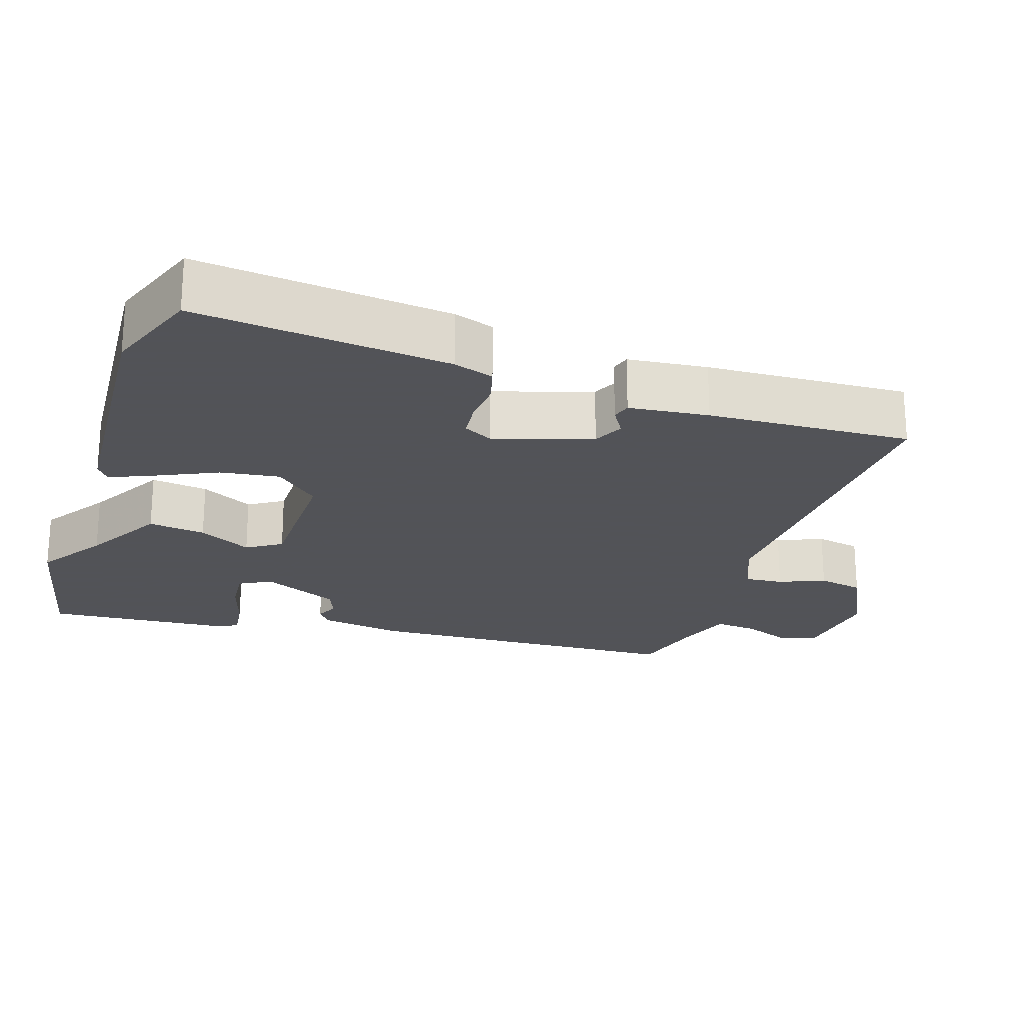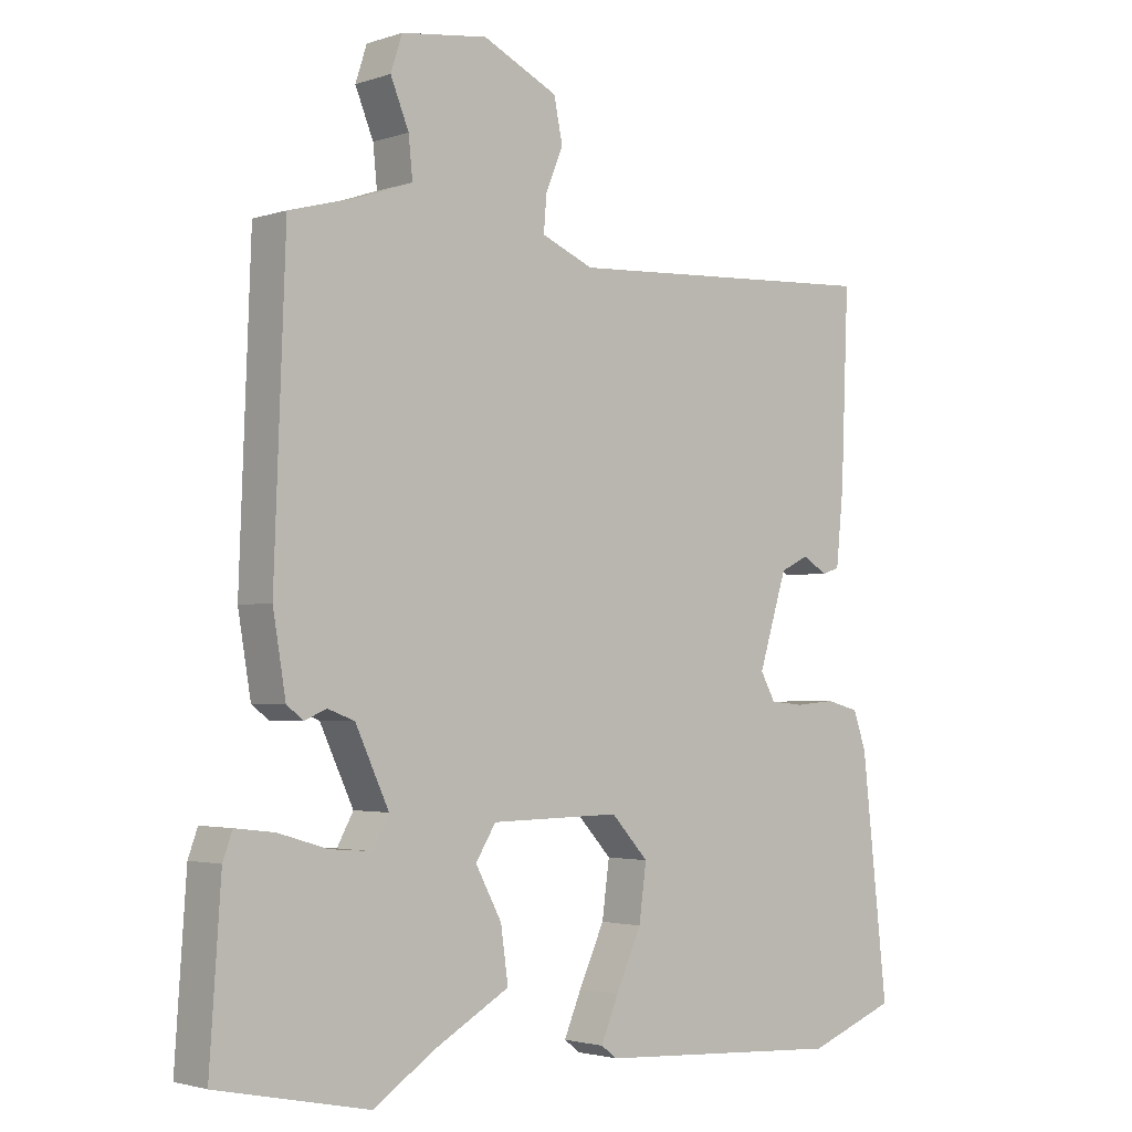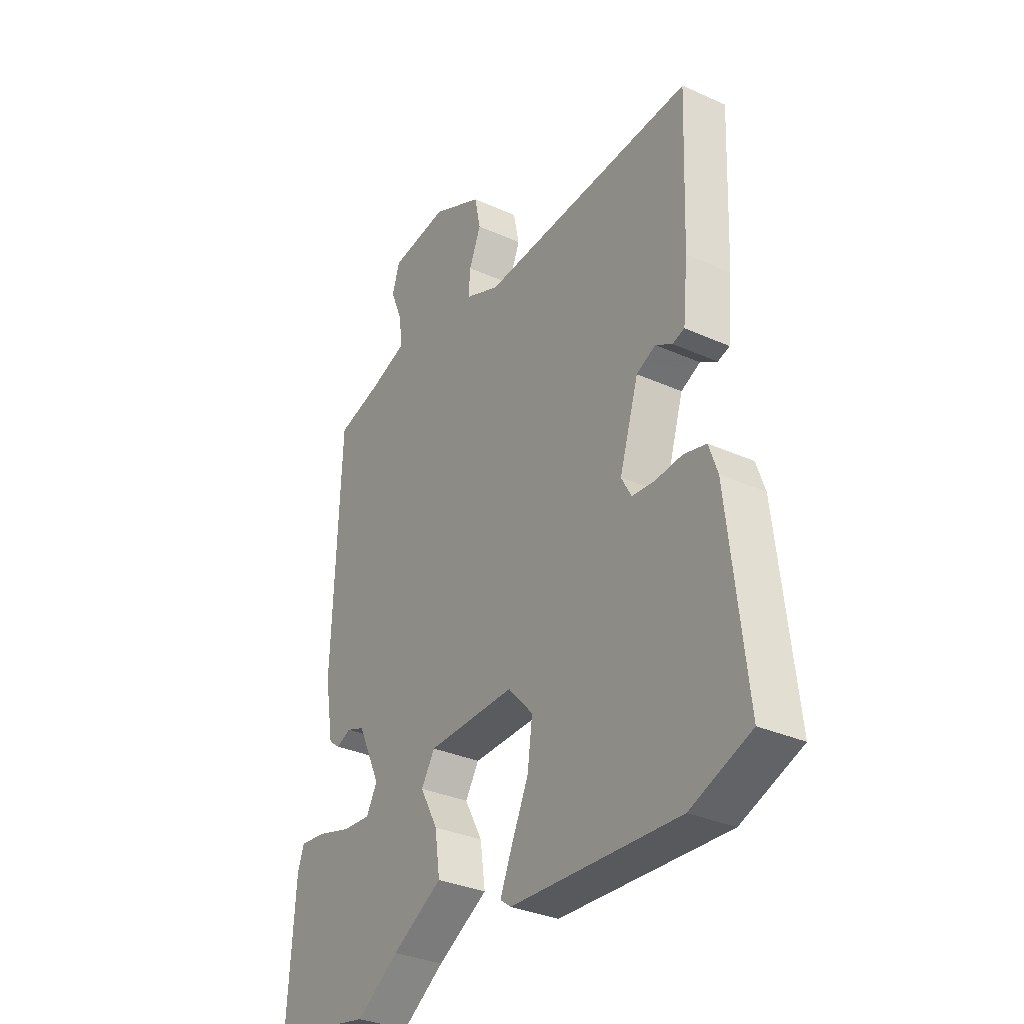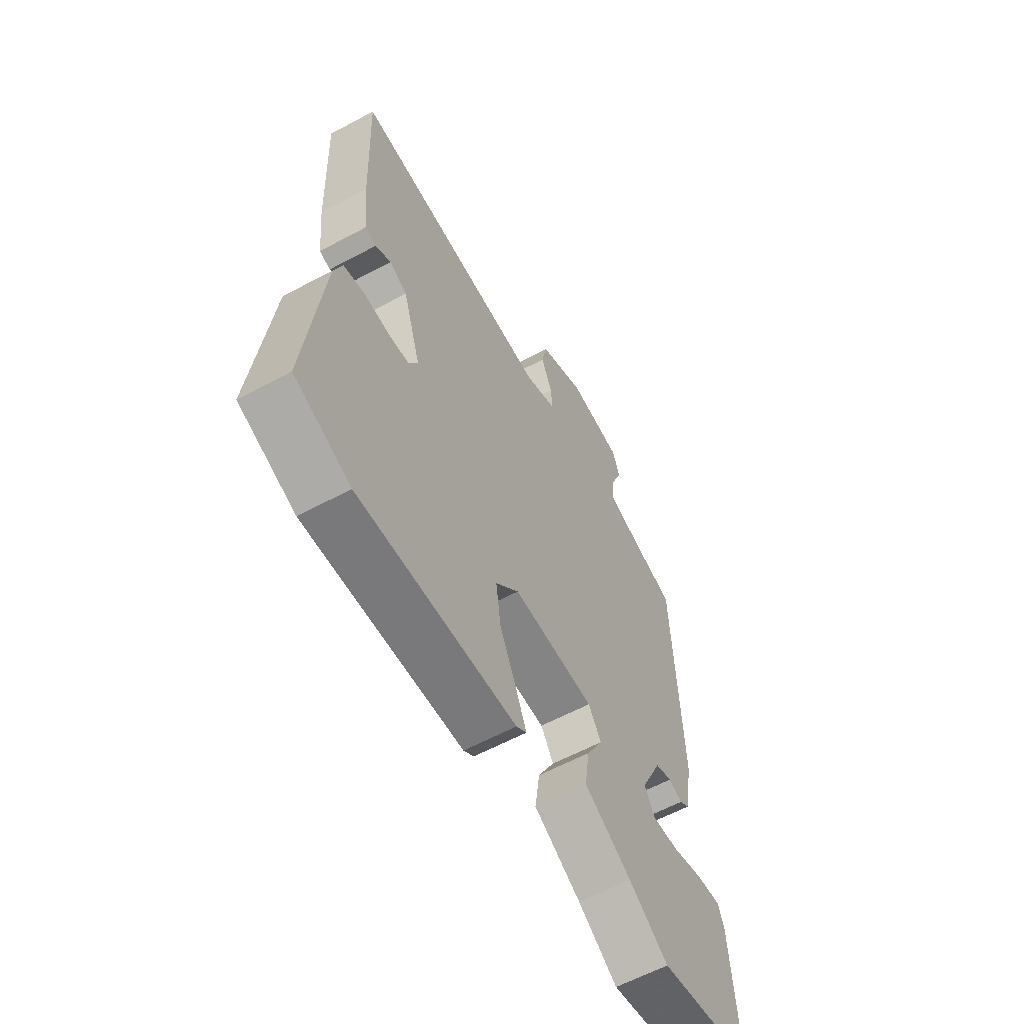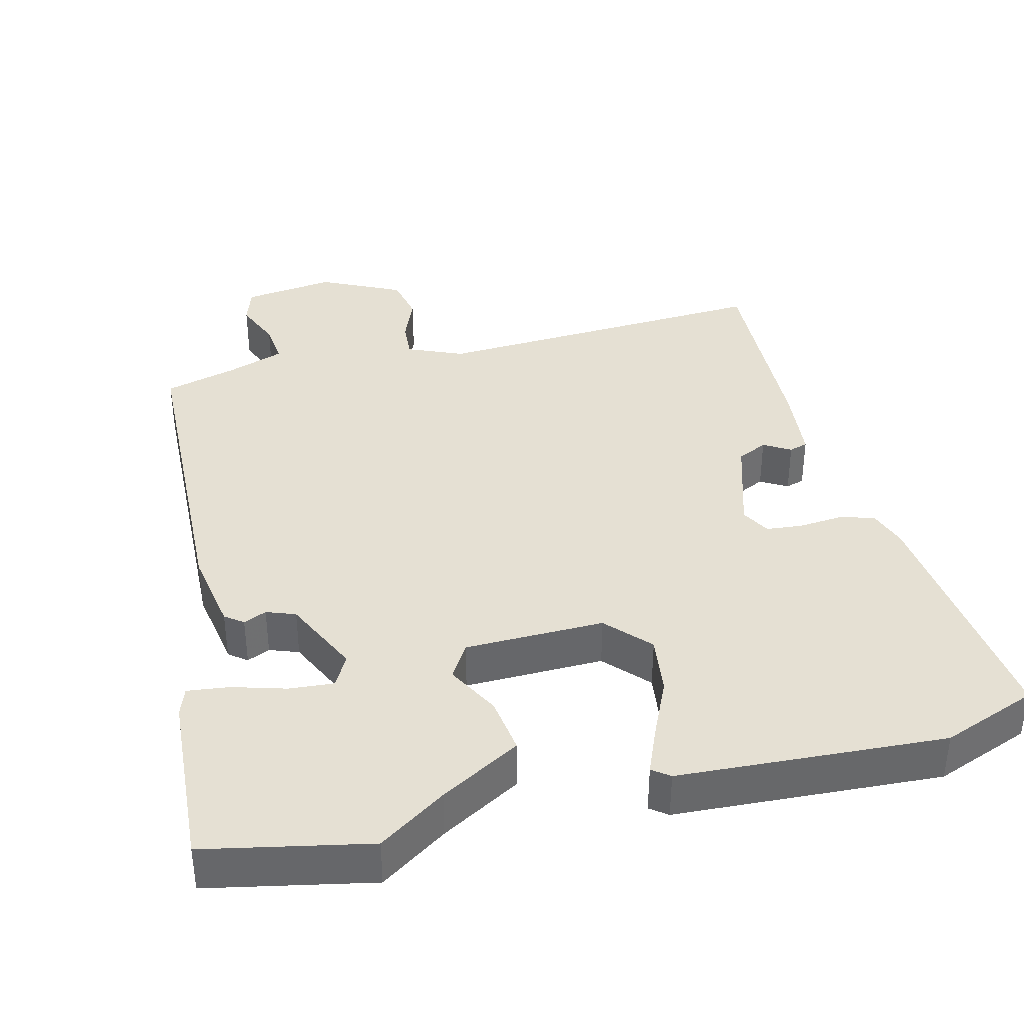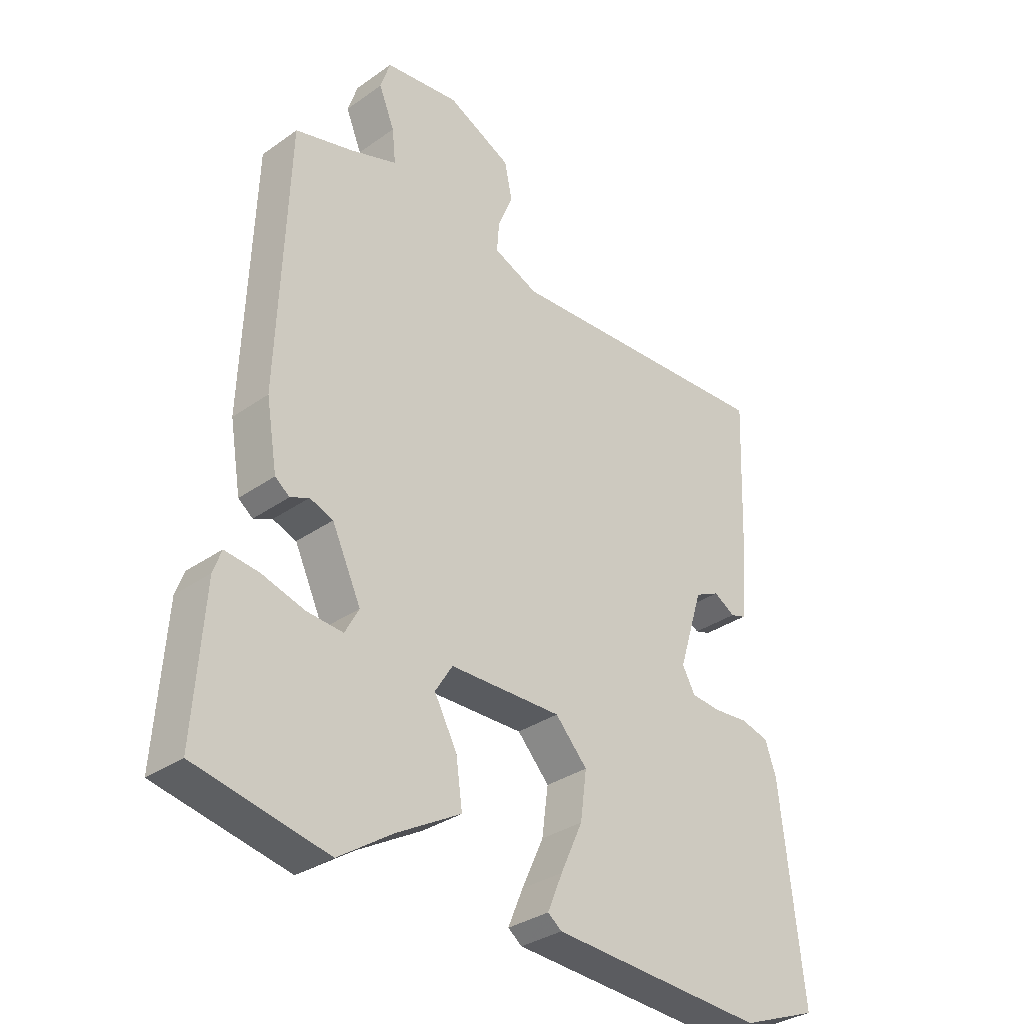
<metadata>
{"format":"obj","ext":"obj","renderer":"f3d","projection":"perspective","resolution":1024,"background":"white","views":[{"elev":-22.5,"azim":-107.8,"up":"+Y"},{"elev":-2.5,"azim":138.8,"up":"+Z"},{"elev":-32.7,"azim":-122.0,"up":"+Z"},{"elev":-60.7,"azim":-61.3,"up":"+Z"},{"elev":38.2,"azim":165.8,"up":"+Y"},{"elev":-32.7,"azim":134.4,"up":"+Z"}]}
</metadata>
<code>
v 0.463 0.07 0.498
v 0.48 0.07 0.049
v 0.461 0.07 -0.065
v 0.436 0.07 -0.084
v 0.404 0.07 -0.07
v 0.364 0.07 -0.085
v 0.314 0.07 -0.192
v 0.338 0.07 -0.236
v 0.4 0.07 -0.231
v 0.474 0.07 -0.209
v 0.532 0.07 -0.202
v 0.546 0.07 -0.241
v 0.563 0.07 -0.487
v 0.337 0.07 -0.534
v 0.244 0.07 -0.472
v 0.133 0.07 -0.409
v 0.144 0.07 -0.33
v 0.183 0.07 -0.257
v 0.153 0.07 -0.209
v -0.04 0.07 -0.206
v -0.095 0.07 -0.266
v -0.084 0.07 -0.348
v -0.046 0.07 -0.431
v -0.02 0.07 -0.493
v -0.044 0.07 -0.511
v -0.413 0.07 -0.533
v -0.545 0.07 -0.483
v -0.506 0.07 -0.134
v -0.487 0.07 -0.079
v -0.438 0.07 -0.066
v -0.378 0.07 -0.071
v -0.328 0.07 -0.066
v -0.306 0.07 -0.026
v -0.348 0.07 0.109
v -0.39 0.07 0.129
v -0.427 0.07 0.107
v -0.453 0.07 0.115
v -0.464 0.07 0.225
v -0.475 0.07 0.505
v -0.001 0.07 0.481
v 0.076 0.07 0.514
v 0.072 0.07 0.566
v 0.046 0.07 0.629
v 0.059 0.07 0.692
v 0.17 0.07 0.746
v 0.298 0.07 0.73
v 0.315 0.07 0.678
v 0.288 0.07 0.612
v 0.282 0.07 0.553
v 0.363 0.07 0.525
v 0.463 0 0.498
v 0.48 0 0.049
v 0.461 0 -0.065
v 0.436 0 -0.084
v 0.404 0 -0.07
v 0.364 0 -0.085
v 0.314 0 -0.192
v 0.338 0 -0.236
v 0.4 0 -0.231
v 0.474 0 -0.209
v 0.532 0 -0.202
v 0.546 0 -0.241
v 0.563 0 -0.487
v 0.337 0 -0.534
v 0.244 0 -0.472
v 0.133 0 -0.409
v 0.144 0 -0.33
v 0.183 0 -0.257
v 0.153 0 -0.209
v -0.04 0 -0.206
v -0.095 0 -0.266
v -0.084 0 -0.348
v -0.046 0 -0.431
v -0.02 0 -0.493
v -0.044 0 -0.511
v -0.413 0 -0.533
v -0.545 0 -0.483
v -0.506 0 -0.134
v -0.487 0 -0.079
v -0.438 0 -0.066
v -0.378 0 -0.071
v -0.328 0 -0.066
v -0.306 0 -0.026
v -0.348 0 0.109
v -0.39 0 0.129
v -0.427 0 0.107
v -0.453 0 0.115
v -0.464 0 0.225
v -0.475 0 0.505
v -0.001 0 0.481
v 0.076 0 0.514
v 0.072 0 0.566
v 0.046 0 0.629
v 0.059 0 0.692
v 0.17 0 0.746
v 0.298 0 0.73
v 0.315 0 0.678
v 0.288 0 0.612
v 0.282 0 0.553
v 0.363 0 0.525
f 45 46 47 48
f 45 48 49
f 42 43 44 45
f 41 42 45 49
f 40 41 49 50
f 38 39 40
f 35 36 37 38
f 34 35 38 40
f 33 34 40 50
f 28 29 30 31
f 28 31 32
f 27 28 32
f 22 23 24 25
f 22 25 26 27
f 15 16 17 18
f 13 14 15 18
f 13 18 19
f 9 10 11 12
f 8 9 12 13
f 2 3 4 5
f 2 5 6
f 1 2 6
f 50 1 6 7
f 32 33 50 7
f 21 22 27 32
f 20 21 32
f 19 20 32 7
f 8 13 19
f 7 8 19
f 98 97 96 95
f 99 98 95
f 95 94 93 92
f 99 95 92 91
f 100 99 91 90
f 90 89 88
f 88 87 86 85
f 90 88 85 84
f 100 90 84 83
f 81 80 79 78
f 82 81 78
f 82 78 77
f 75 74 73 72
f 77 76 75 72
f 68 67 66 65
f 68 65 64 63
f 69 68 63
f 62 61 60 59
f 63 62 59 58
f 55 54 53 52
f 56 55 52
f 56 52 51
f 57 56 51 100
f 57 100 83 82
f 82 77 72 71
f 82 71 70
f 57 82 70 69
f 69 63 58
f 69 58 57
f 1 51 52 2
f 2 52 53 3
f 3 53 54 4
f 4 54 55 5
f 5 55 56 6
f 6 56 57 7
f 7 57 58 8
f 8 58 59 9
f 9 59 60 10
f 10 60 61 11
f 11 61 62 12
f 12 62 63 13
f 13 63 64 14
f 14 64 65 15
f 15 65 66 16
f 16 66 67 17
f 17 67 68 18
f 18 68 69 19
f 19 69 70 20
f 20 70 71 21
f 21 71 72 22
f 22 72 73 23
f 23 73 74 24
f 24 74 75 25
f 25 75 76 26
f 26 76 77 27
f 27 77 78 28
f 28 78 79 29
f 29 79 80 30
f 30 80 81 31
f 31 81 82 32
f 32 82 83 33
f 33 83 84 34
f 34 84 85 35
f 35 85 86 36
f 36 86 87 37
f 37 87 88 38
f 38 88 89 39
f 39 89 90 40
f 40 90 91 41
f 41 91 92 42
f 42 92 93 43
f 43 93 94 44
f 44 94 95 45
f 45 95 96 46
f 46 96 97 47
f 47 97 98 48
f 48 98 99 49
f 49 99 100 50
f 50 100 51 1

</code>
